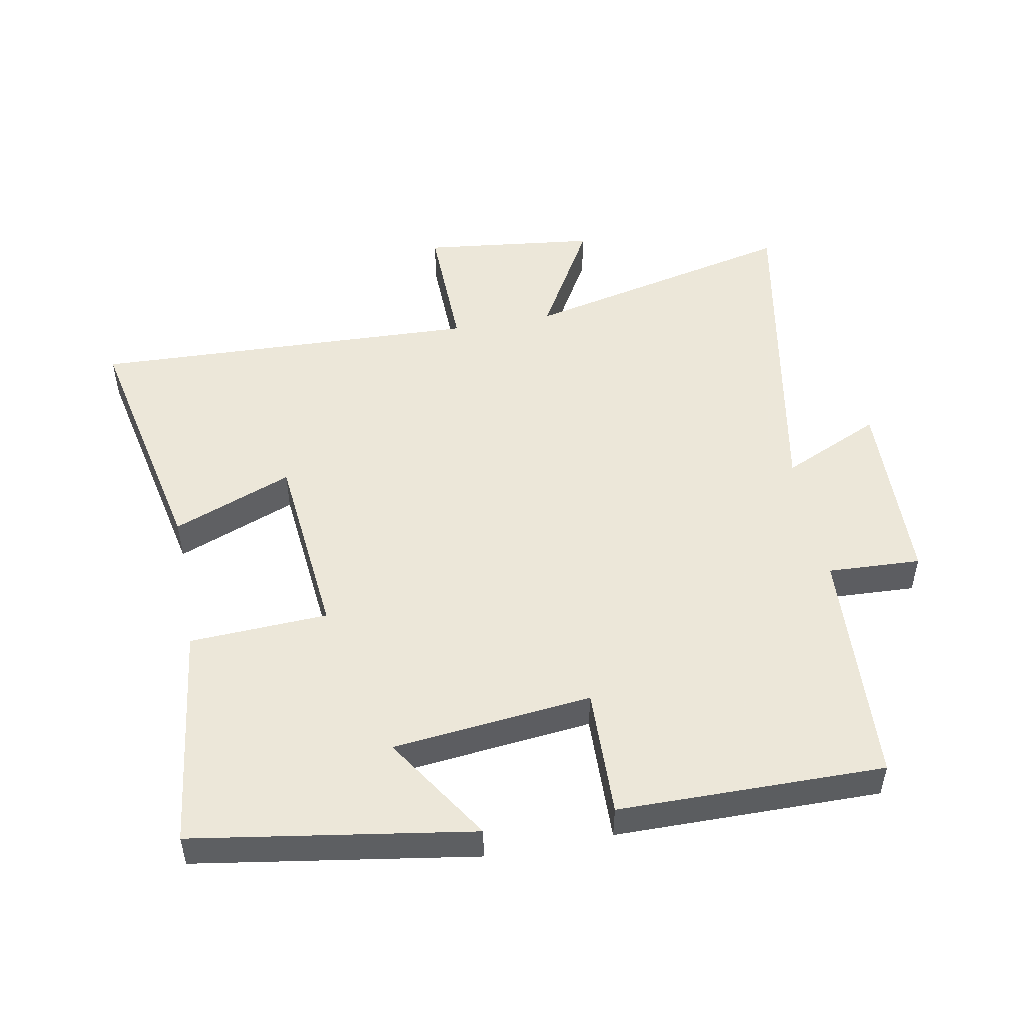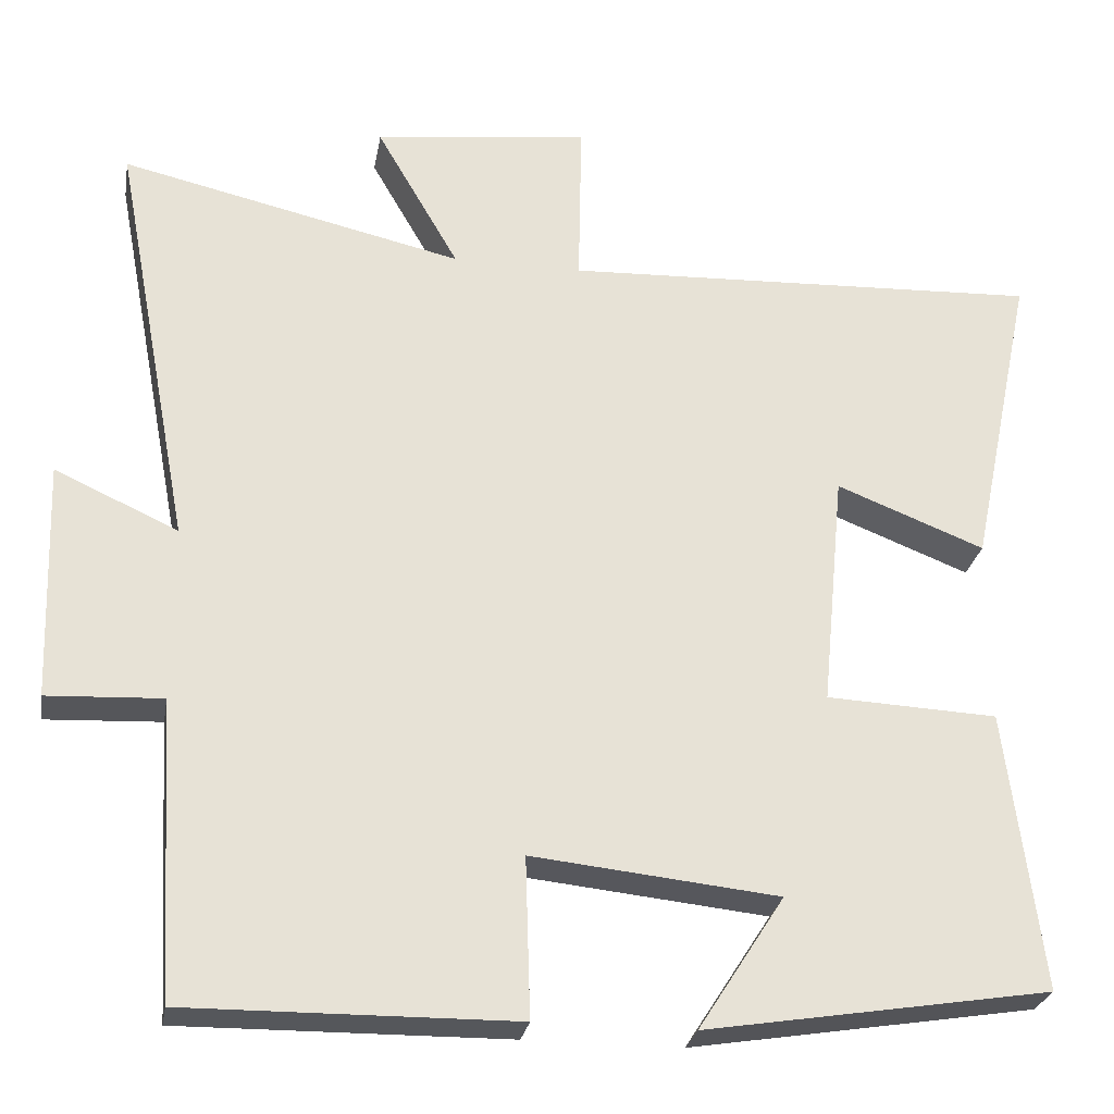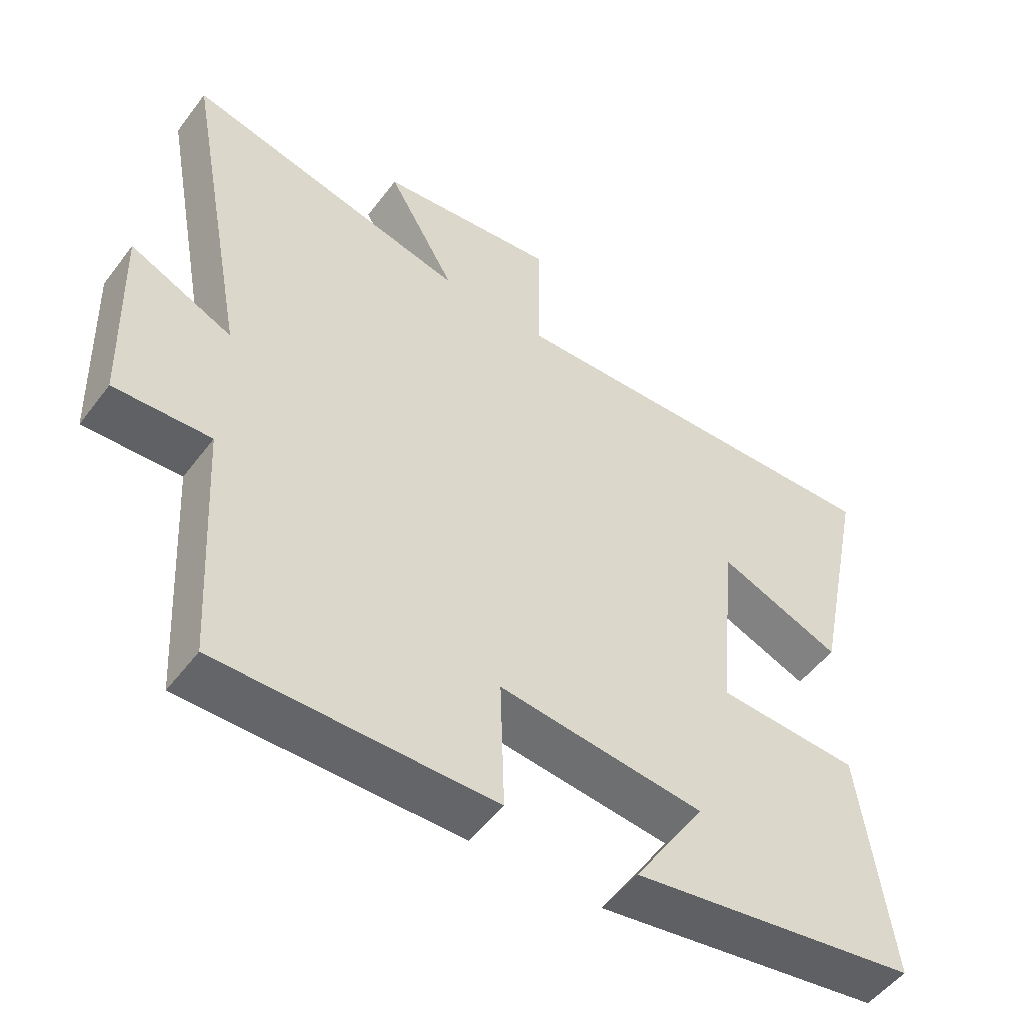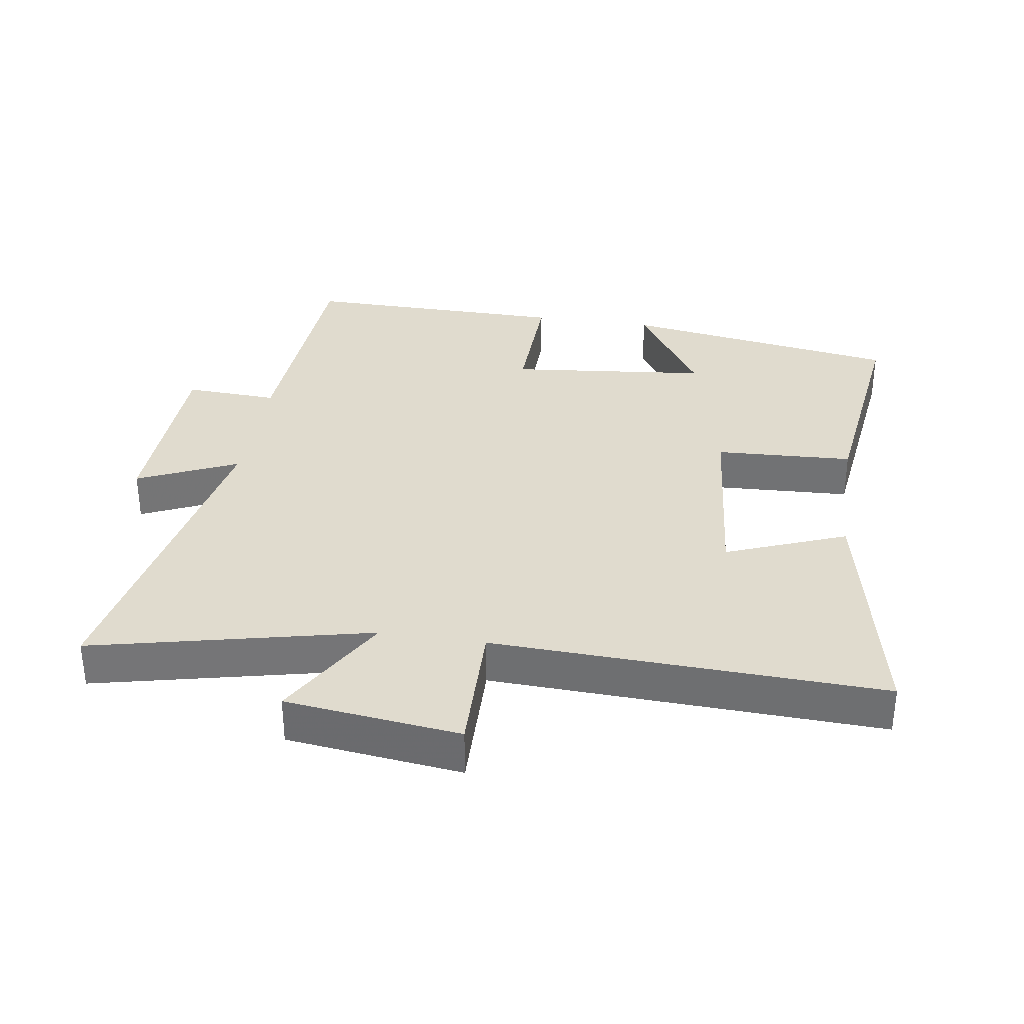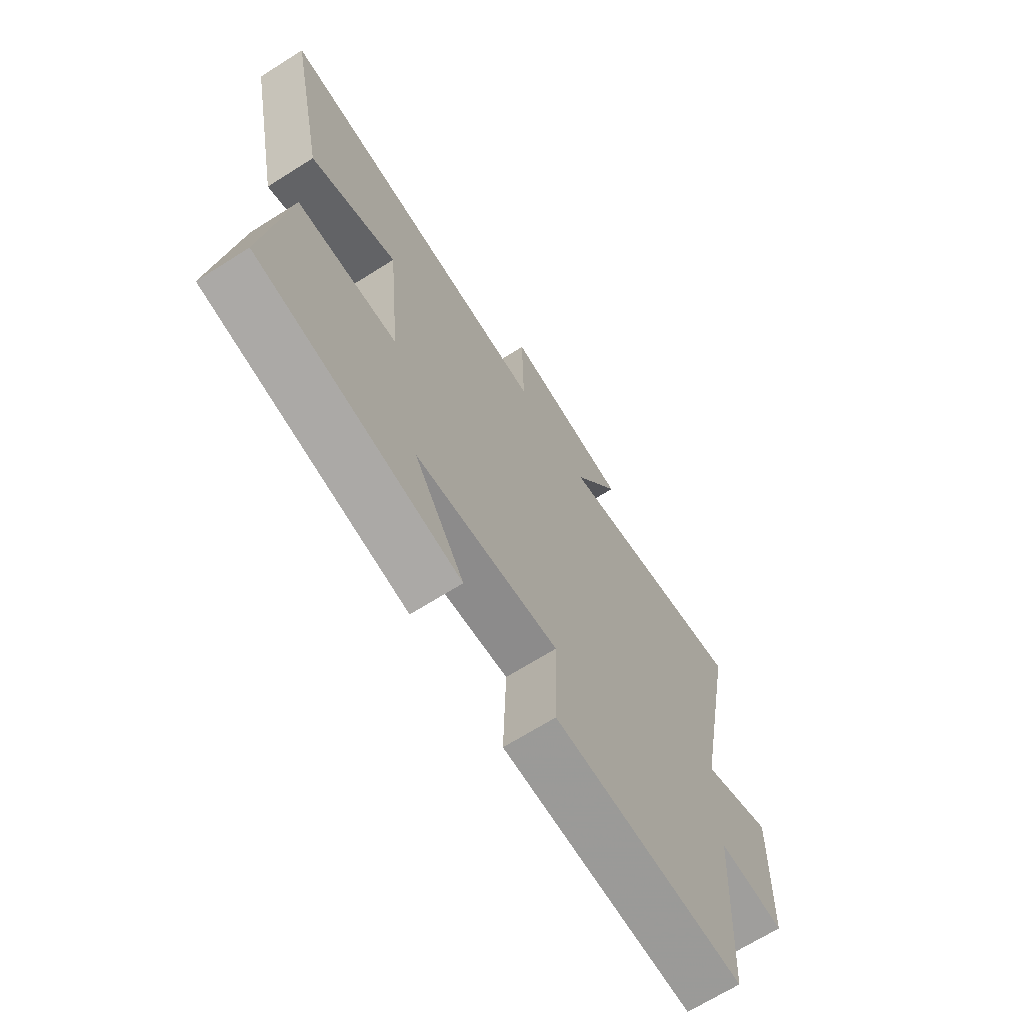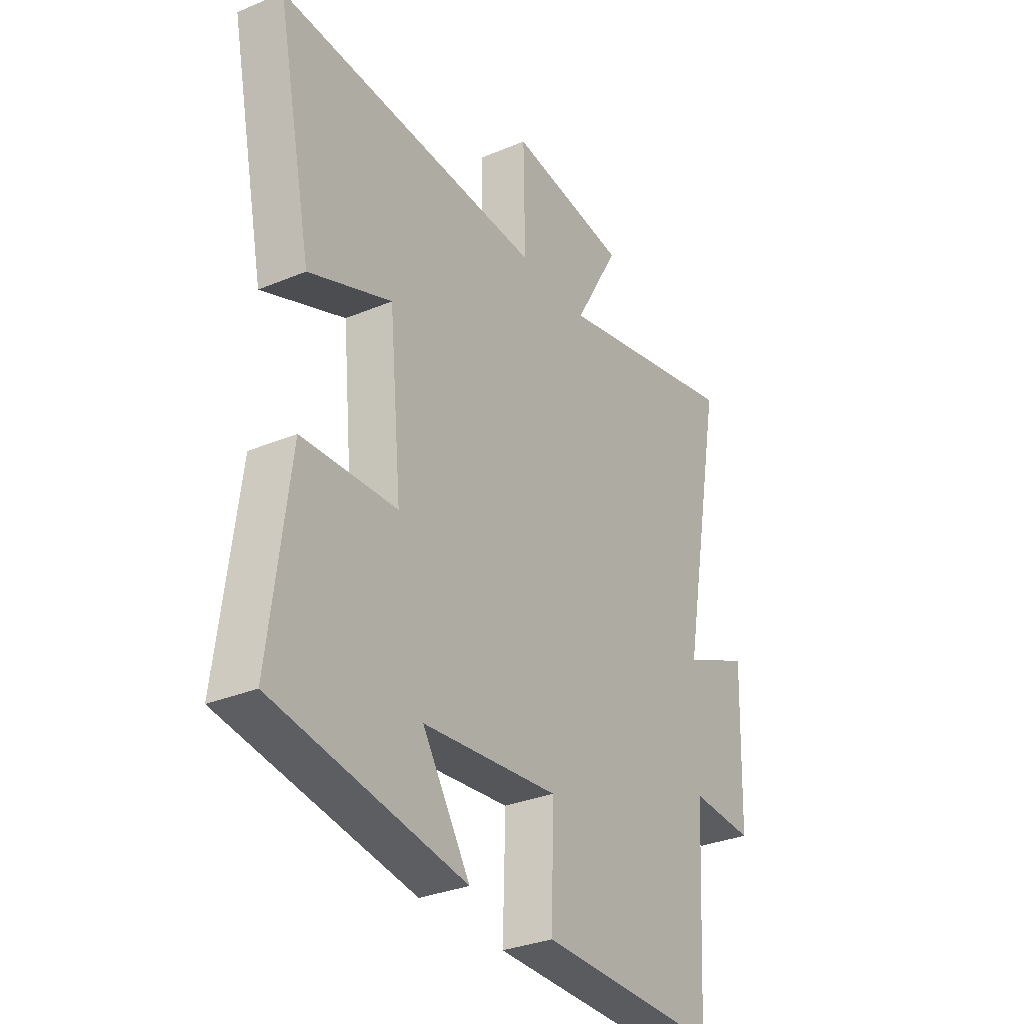
<metadata>
{"format":"obj","ext":"obj","renderer":"f3d","projection":"perspective","resolution":1024,"background":"white","views":[{"elev":50.2,"azim":169.3,"up":"+Y"},{"elev":-26.7,"azim":-9.7,"up":"+Z"},{"elev":-51.7,"azim":-35.9,"up":"+Z"},{"elev":33.7,"azim":8.7,"up":"+Y"},{"elev":-68.8,"azim":122.2,"up":"+Z"},{"elev":-31.5,"azim":120.7,"up":"+Z"}]}
</metadata>
<code>
v 0.544 0.07 -0.432
v 0.119 0.07 -0.5
v 0.225 0.07 -0.335
v -0.079 0.07 -0.303
v -0.073 0.07 -0.5
v -0.478 0.07 -0.504
v -0.5 0.07 -0.137
v -0.642 0.07 -0.144
v -0.652 0.07 0.15
v -0.5 0.07 0.081
v -0.597 0.07 0.597
v -0.174 0.07 0.5
v -0.276 0.07 0.677
v -0.01 0.07 0.709
v -0.014 0.07 0.5
v 0.579 0.07 0.524
v 0.5 0.07 0.143
v 0.317 0.07 0.215
v 0.289 0.07 -0.077
v 0.5 0.07 -0.087
v 0.544 0 -0.432
v 0.119 0 -0.5
v 0.225 0 -0.335
v -0.079 0 -0.303
v -0.073 0 -0.5
v -0.478 0 -0.504
v -0.5 0 -0.137
v -0.642 0 -0.144
v -0.652 0 0.15
v -0.5 0 0.081
v -0.597 0 0.597
v -0.174 0 0.5
v -0.276 0 0.677
v -0.01 0 0.709
v -0.014 0 0.5
v 0.579 0 0.524
v 0.5 0 0.143
v 0.317 0 0.215
v 0.289 0 -0.077
v 0.5 0 -0.087
f 19 20 1
f 15 16 17 18
f 15 18 19
f 12 13 14 15
f 12 15 19
f 12 19 1
f 11 12 1
f 10 11 1
f 7 8 9 10
f 6 7 10
f 5 6 10
f 4 5 10
f 3 4 10
f 1 2 3
f 1 3 10
f 21 40 39
f 38 37 36 35
f 39 38 35
f 35 34 33 32
f 39 35 32
f 21 39 32
f 21 32 31
f 21 31 30
f 30 29 28 27
f 30 27 26
f 30 26 25
f 30 25 24
f 30 24 23
f 23 22 21
f 30 23 21
f 1 21 22 2
f 2 22 23 3
f 3 23 24 4
f 4 24 25 5
f 5 25 26 6
f 6 26 27 7
f 7 27 28 8
f 8 28 29 9
f 9 29 30 10
f 10 30 31 11
f 11 31 32 12
f 12 32 33 13
f 13 33 34 14
f 14 34 35 15
f 15 35 36 16
f 16 36 37 17
f 17 37 38 18
f 18 38 39 19
f 19 39 40 20
f 20 40 21 1

</code>
